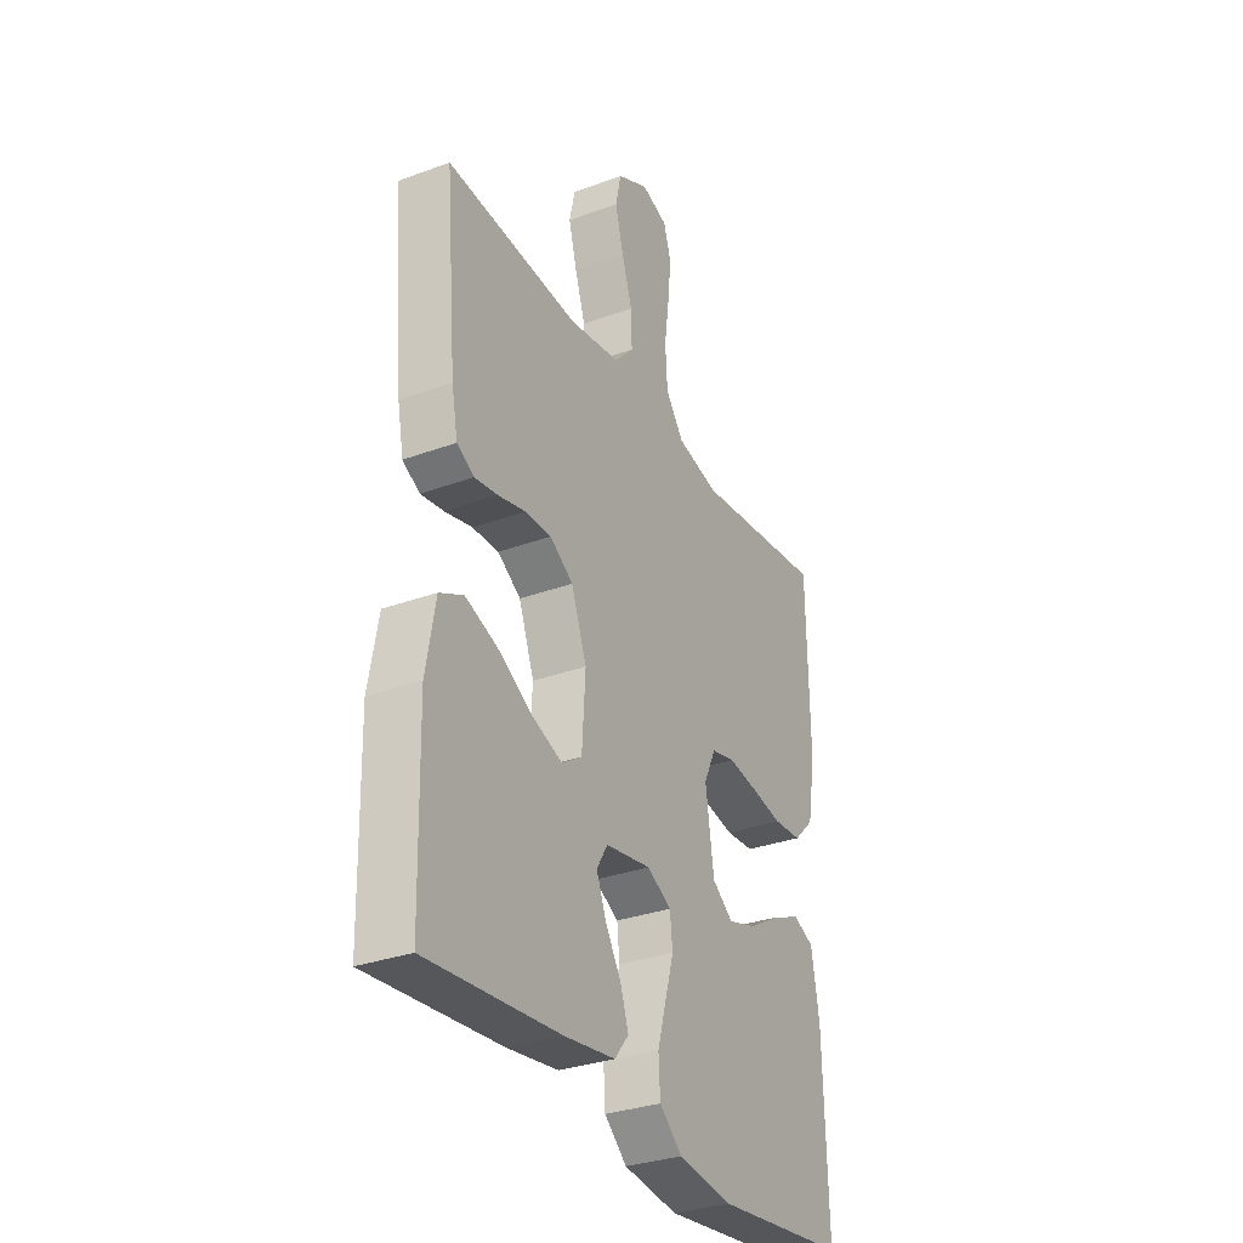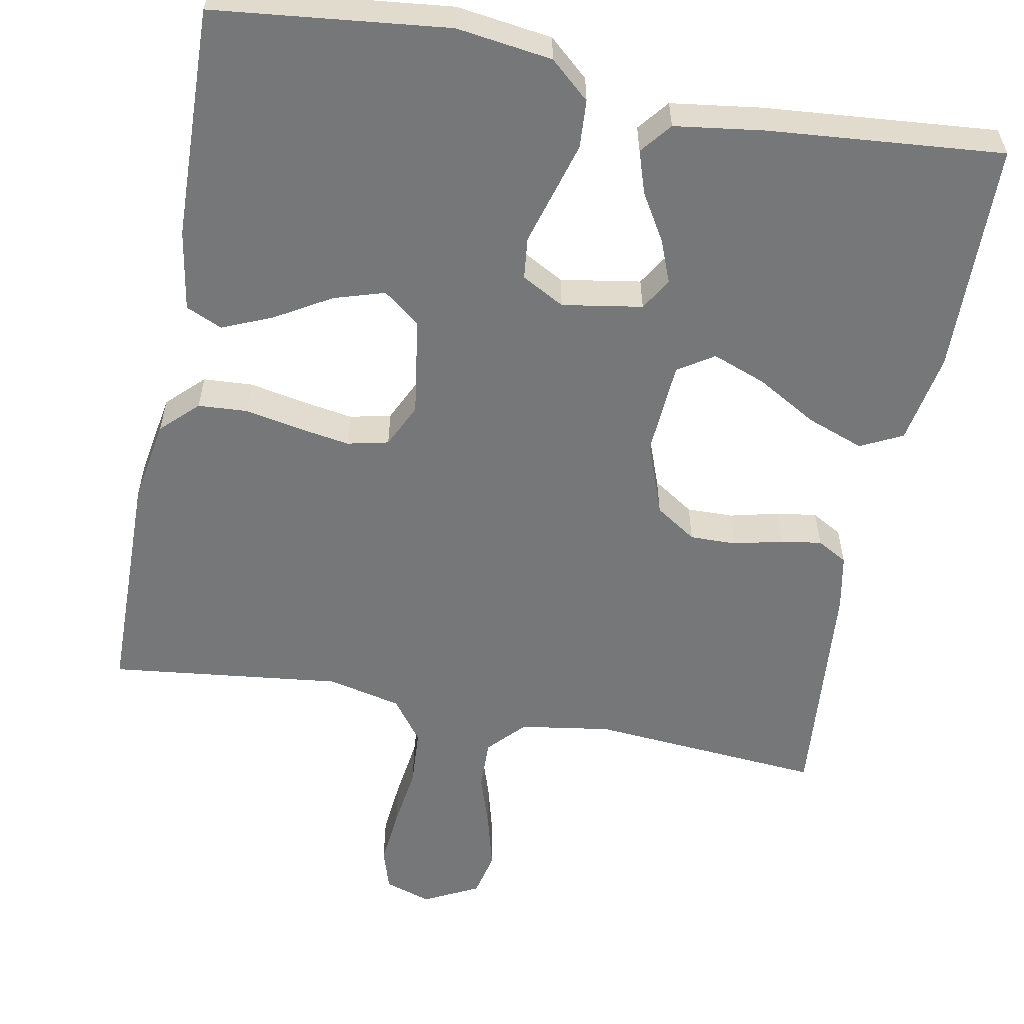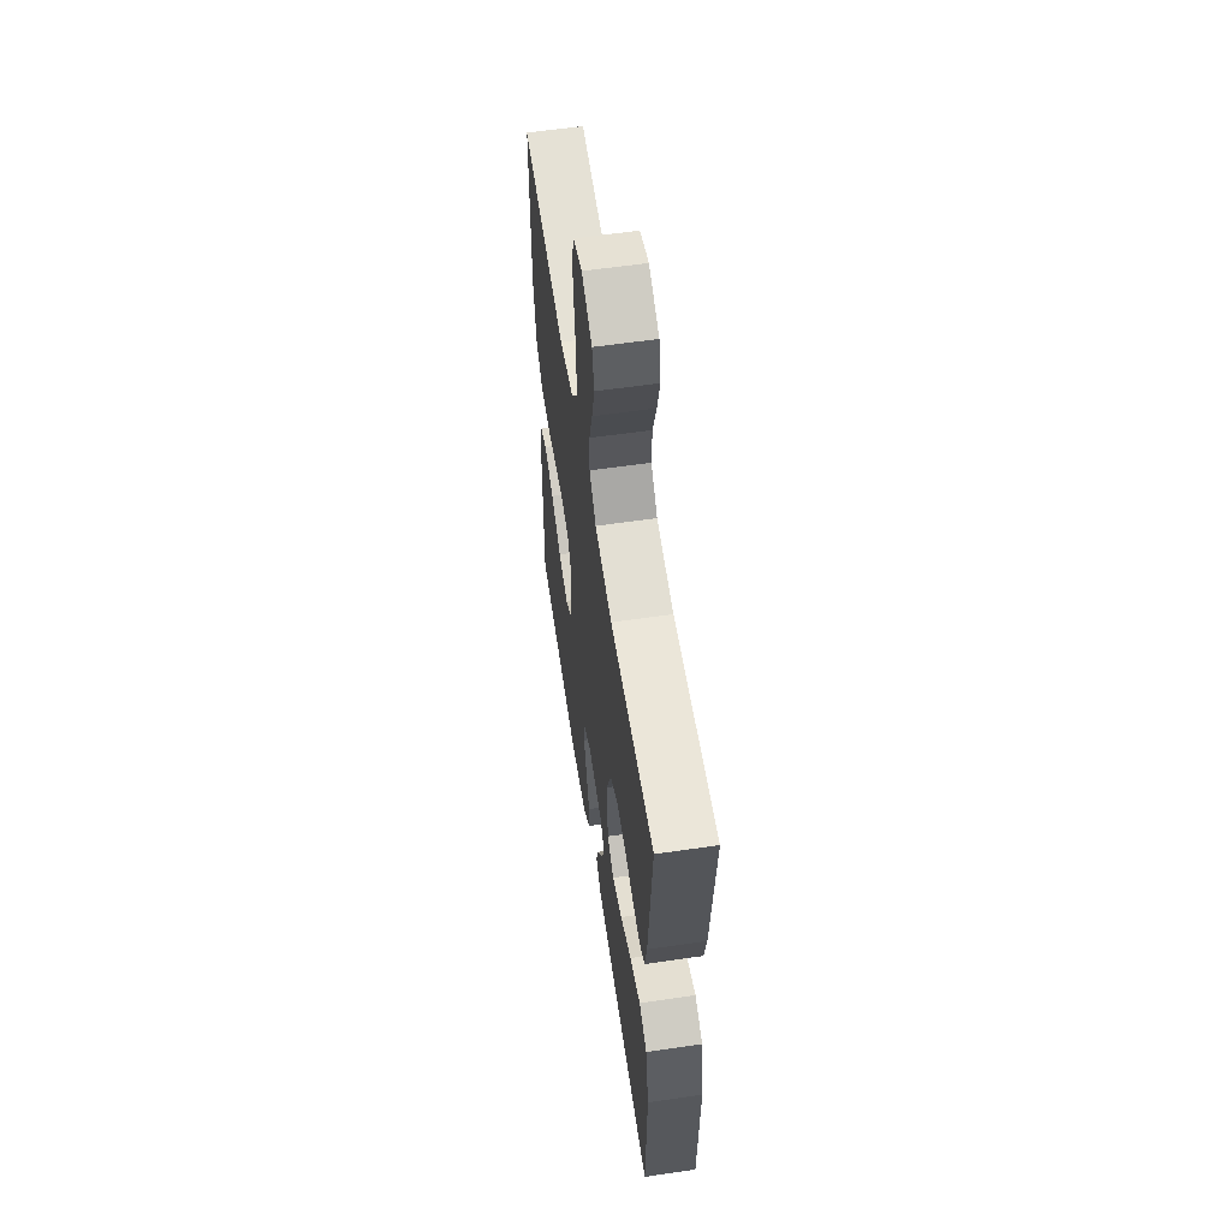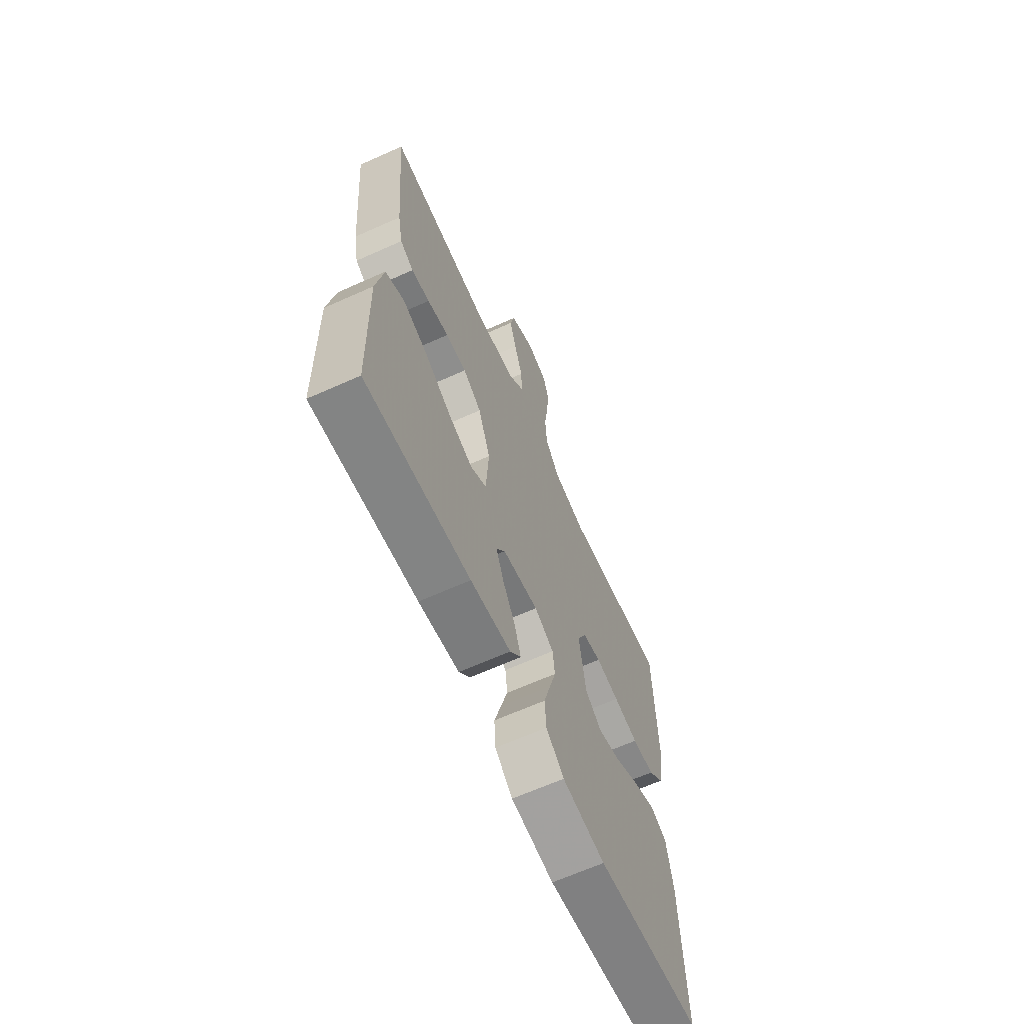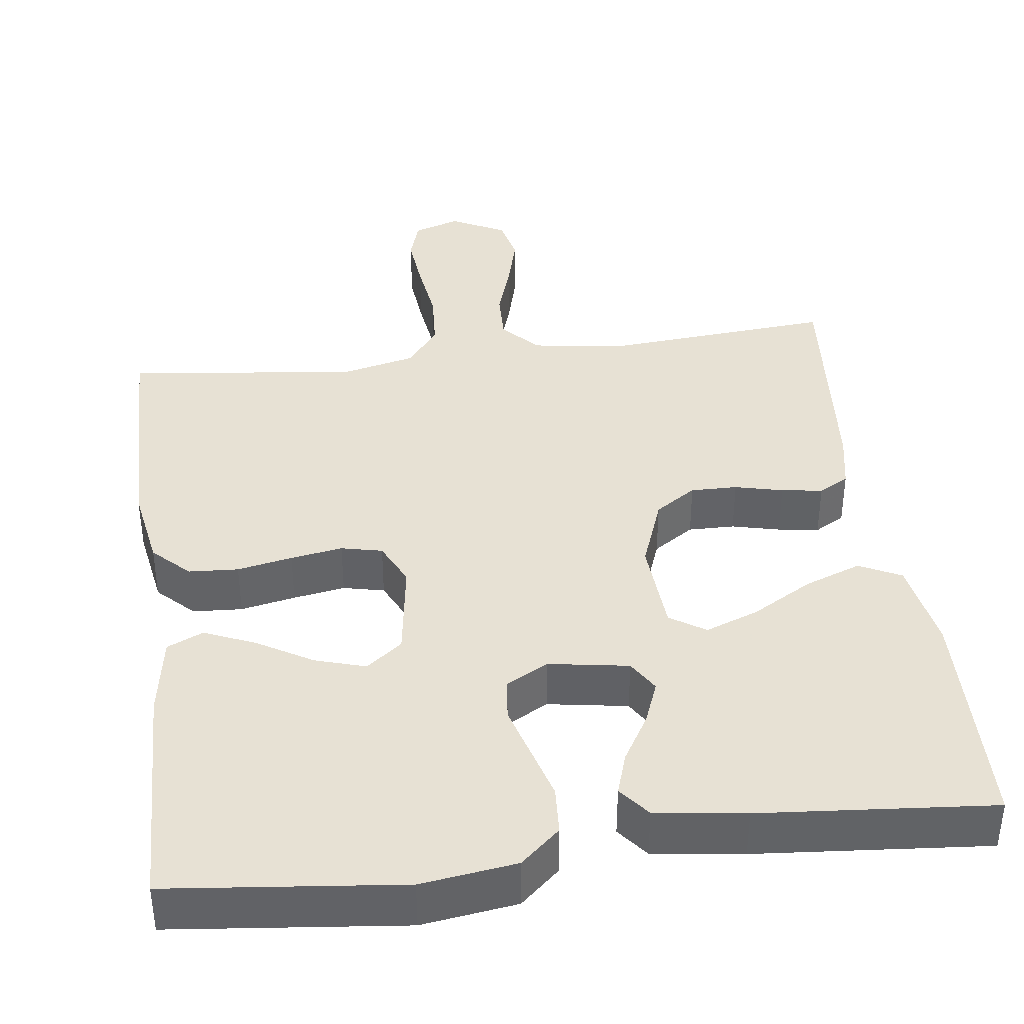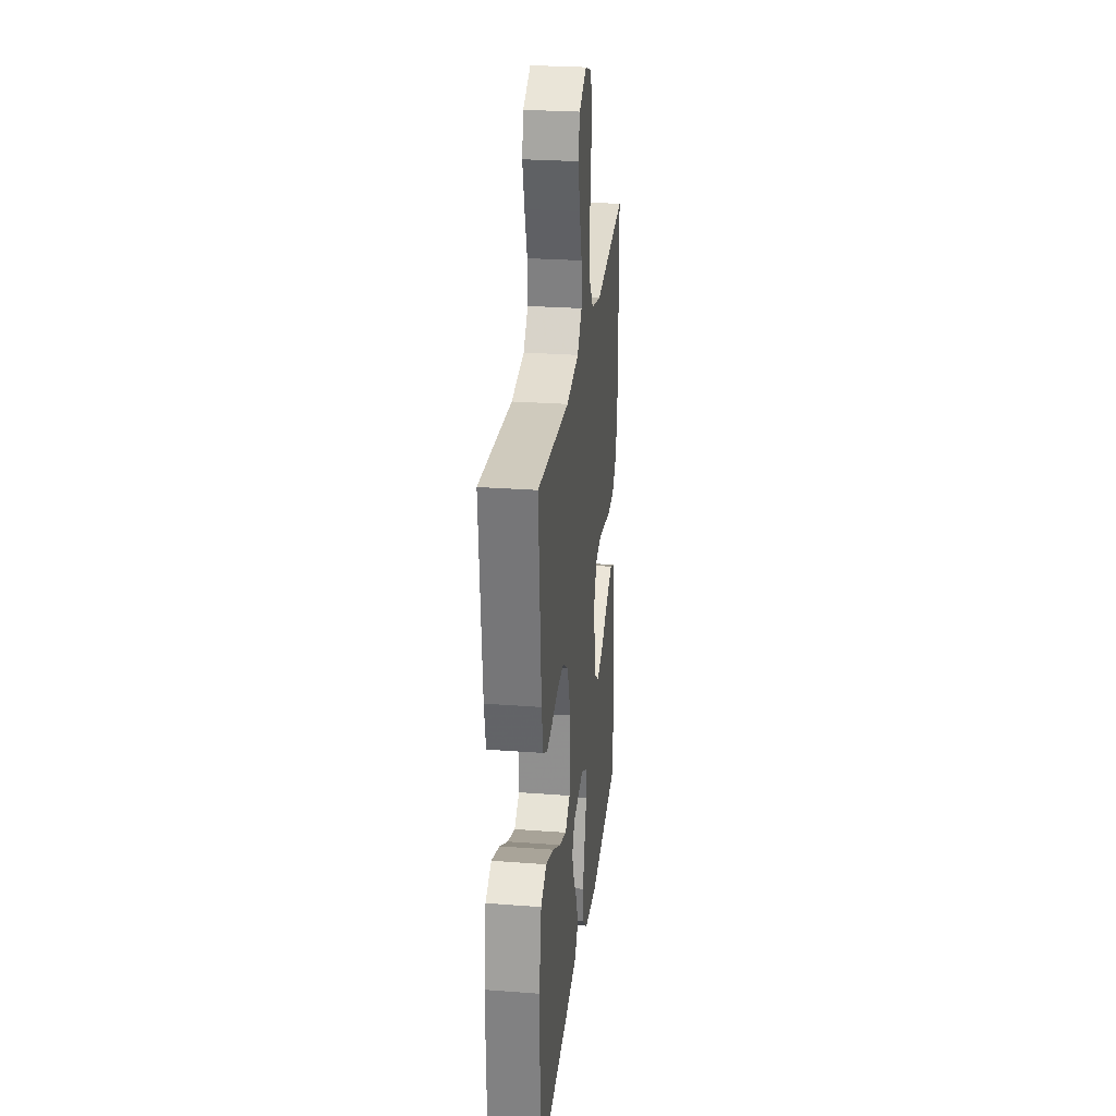
<metadata>
{"format":"obj","ext":"obj","renderer":"f3d","projection":"perspective","resolution":1024,"background":"white","views":[{"elev":-31.6,"azim":-62.5,"up":"+Z"},{"elev":-57.0,"azim":169.2,"up":"+Y"},{"elev":58.8,"azim":-98.6,"up":"+Z"},{"elev":-65.6,"azim":-65.8,"up":"+Z"},{"elev":39.4,"azim":172.5,"up":"+Y"},{"elev":27.2,"azim":-83.4,"up":"+Z"}]}
</metadata>
<code>
v -0.5 0.07 -0.5
v -0.507 0.07 -0.2
v -0.486 0.07 -0.082
v -0.432 0.07 -0.055
v -0.359 0.07 -0.082
v -0.281 0.07 -0.127
v -0.212 0.07 -0.153
v -0.166 0.07 -0.123
v -0.158 0.07 0
v -0.193 0.07 0.094
v -0.246 0.07 0.129
v -0.306 0.07 0.128
v -0.368 0.07 0.113
v -0.421 0.07 0.105
v -0.46 0.07 0.127
v -0.474 0.07 0.2
v -0.5 0.07 0.5
v -0.2 0.07 0.476
v -0.083 0.07 0.494
v -0.039 0.07 0.541
v -0.041 0.07 0.607
v -0.065 0.07 0.681
v -0.084 0.07 0.752
v -0.071 0.07 0.811
v 0 0.07 0.847
v 0.06 0.07 0.827
v 0.077 0.07 0.773
v 0.07 0.07 0.699
v 0.059 0.07 0.617
v 0.064 0.07 0.542
v 0.105 0.07 0.487
v 0.2 0.07 0.465
v 0.5 0.07 0.5
v 0.505 0.07 0.2
v 0.487 0.07 0.093
v 0.441 0.07 0.048
v 0.377 0.07 0.044
v 0.306 0.07 0.058
v 0.239 0.07 0.069
v 0.186 0.07 0.057
v 0.159 0.07 0
v 0.178 0.07 -0.128
v 0.225 0.07 -0.164
v 0.29 0.07 -0.144
v 0.361 0.07 -0.102
v 0.426 0.07 -0.074
v 0.473 0.07 -0.095
v 0.491 0.07 -0.2
v 0.5 0.07 -0.5
v 0.2 0.07 -0.533
v 0.077 0.07 -0.516
v 0.026 0.07 -0.471
v 0.022 0.07 -0.409
v 0.042 0.07 -0.339
v 0.061 0.07 -0.273
v 0.055 0.07 -0.219
v 0 0.07 -0.189
v -0.103 0.07 -0.206
v -0.128 0.07 -0.247
v -0.106 0.07 -0.303
v -0.07 0.07 -0.363
v -0.052 0.07 -0.418
v -0.084 0.07 -0.458
v -0.2 0.07 -0.474
v -0.5 0 -0.5
v -0.507 0 -0.2
v -0.486 0 -0.082
v -0.432 0 -0.055
v -0.359 0 -0.082
v -0.281 0 -0.127
v -0.212 0 -0.153
v -0.166 0 -0.123
v -0.158 0 0
v -0.193 0 0.094
v -0.246 0 0.129
v -0.306 0 0.128
v -0.368 0 0.113
v -0.421 0 0.105
v -0.46 0 0.127
v -0.474 0 0.2
v -0.5 0 0.5
v -0.2 0 0.476
v -0.083 0 0.494
v -0.039 0 0.541
v -0.041 0 0.607
v -0.065 0 0.681
v -0.084 0 0.752
v -0.071 0 0.811
v 0 0 0.847
v 0.06 0 0.827
v 0.077 0 0.773
v 0.07 0 0.699
v 0.059 0 0.617
v 0.064 0 0.542
v 0.105 0 0.487
v 0.2 0 0.465
v 0.5 0 0.5
v 0.505 0 0.2
v 0.487 0 0.093
v 0.441 0 0.048
v 0.377 0 0.044
v 0.306 0 0.058
v 0.239 0 0.069
v 0.186 0 0.057
v 0.159 0 0
v 0.178 0 -0.128
v 0.225 0 -0.164
v 0.29 0 -0.144
v 0.361 0 -0.102
v 0.426 0 -0.074
v 0.473 0 -0.095
v 0.491 0 -0.2
v 0.5 0 -0.5
v 0.2 0 -0.533
v 0.077 0 -0.516
v 0.026 0 -0.471
v 0.022 0 -0.409
v 0.042 0 -0.339
v 0.061 0 -0.273
v 0.055 0 -0.219
v 0 0 -0.189
v -0.103 0 -0.206
v -0.128 0 -0.247
v -0.106 0 -0.303
v -0.07 0 -0.363
v -0.052 0 -0.418
v -0.084 0 -0.458
v -0.2 0 -0.474
f 4 5 6
f 3 4 6
f 2 3 6
f 1 2 6
f 64 1 6
f 63 64 6
f 62 63 6
f 61 62 6
f 60 61 6
f 59 60 6 7
f 58 59 7 8
f 57 58 8 9
f 56 57 9 10
f 53 54 55
f 52 53 55
f 51 52 55
f 50 51 55
f 49 50 55
f 48 49 55
f 47 48 55
f 46 47 55
f 44 45 46
f 44 46 55
f 43 44 55 56
f 36 37 38
f 35 36 38
f 34 35 38
f 33 34 38
f 32 33 38
f 31 32 38 39
f 30 31 39 40
f 27 28 29
f 26 27 29
f 25 26 29
f 24 25 29
f 23 24 29
f 22 23 29
f 21 22 29
f 20 21 29 30
f 30 40 41
f 20 30 41
f 19 20 41
f 16 17 18
f 15 16 18
f 14 15 18
f 13 14 18
f 12 13 18
f 11 12 18 19
f 42 43 56 10
f 19 41 42
f 11 19 42
f 10 11 42
f 70 69 68
f 70 68 67
f 70 67 66
f 70 66 65
f 70 65 128
f 70 128 127
f 70 127 126
f 70 126 125
f 70 125 124
f 71 70 124 123
f 72 71 123 122
f 73 72 122 121
f 74 73 121 120
f 119 118 117
f 119 117 116
f 119 116 115
f 119 115 114
f 119 114 113
f 119 113 112
f 119 112 111
f 119 111 110
f 110 109 108
f 119 110 108
f 120 119 108 107
f 102 101 100
f 102 100 99
f 102 99 98
f 102 98 97
f 102 97 96
f 103 102 96 95
f 104 103 95 94
f 93 92 91
f 93 91 90
f 93 90 89
f 93 89 88
f 93 88 87
f 93 87 86
f 93 86 85
f 94 93 85 84
f 105 104 94
f 105 94 84
f 105 84 83
f 82 81 80
f 82 80 79
f 82 79 78
f 82 78 77
f 82 77 76
f 83 82 76 75
f 74 120 107 106
f 106 105 83
f 106 83 75
f 106 75 74
f 1 65 66 2
f 2 66 67 3
f 3 67 68 4
f 4 68 69 5
f 5 69 70 6
f 6 70 71 7
f 7 71 72 8
f 8 72 73 9
f 9 73 74 10
f 10 74 75 11
f 11 75 76 12
f 12 76 77 13
f 13 77 78 14
f 14 78 79 15
f 15 79 80 16
f 16 80 81 17
f 17 81 82 18
f 18 82 83 19
f 19 83 84 20
f 20 84 85 21
f 21 85 86 22
f 22 86 87 23
f 23 87 88 24
f 24 88 89 25
f 25 89 90 26
f 26 90 91 27
f 27 91 92 28
f 28 92 93 29
f 29 93 94 30
f 30 94 95 31
f 31 95 96 32
f 32 96 97 33
f 33 97 98 34
f 34 98 99 35
f 35 99 100 36
f 36 100 101 37
f 37 101 102 38
f 38 102 103 39
f 39 103 104 40
f 40 104 105 41
f 41 105 106 42
f 42 106 107 43
f 43 107 108 44
f 44 108 109 45
f 45 109 110 46
f 46 110 111 47
f 47 111 112 48
f 48 112 113 49
f 49 113 114 50
f 50 114 115 51
f 51 115 116 52
f 52 116 117 53
f 53 117 118 54
f 54 118 119 55
f 55 119 120 56
f 56 120 121 57
f 57 121 122 58
f 58 122 123 59
f 59 123 124 60
f 60 124 125 61
f 61 125 126 62
f 62 126 127 63
f 63 127 128 64
f 64 128 65 1

</code>
